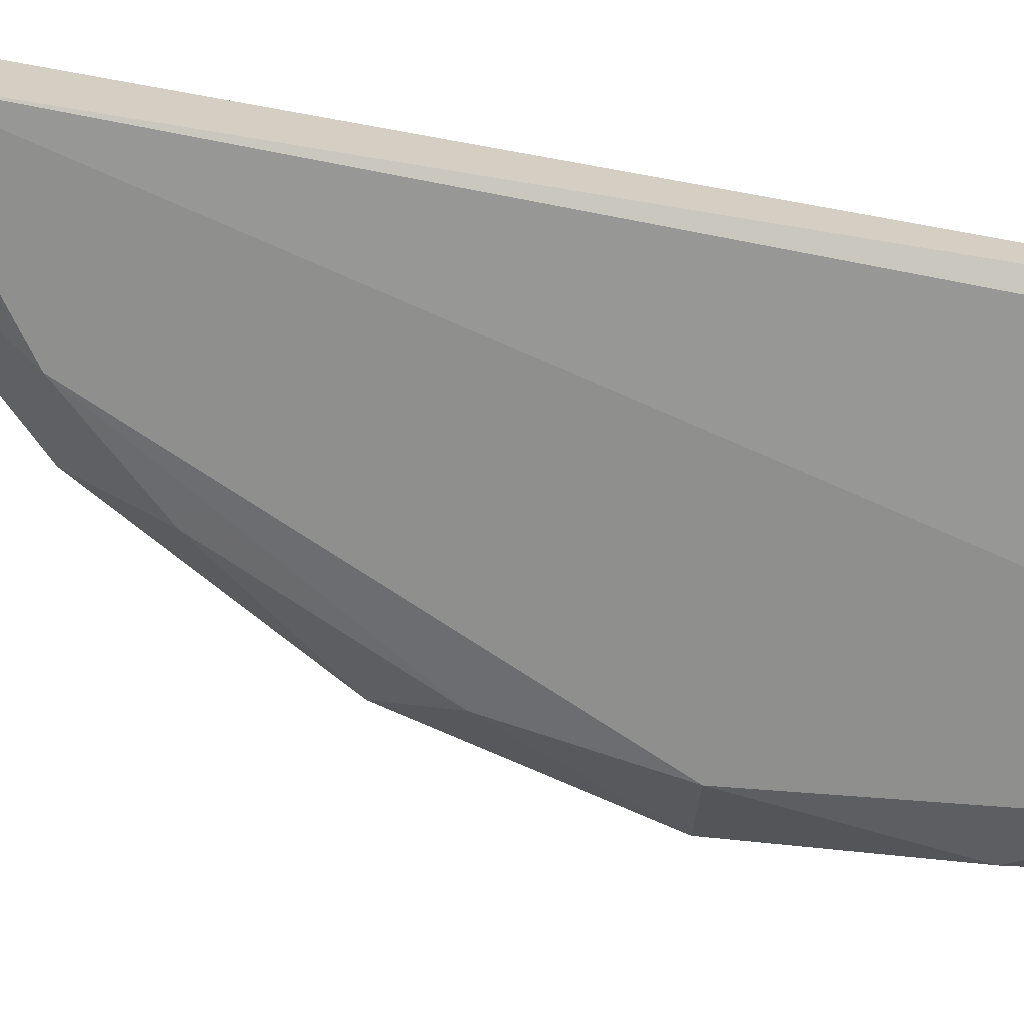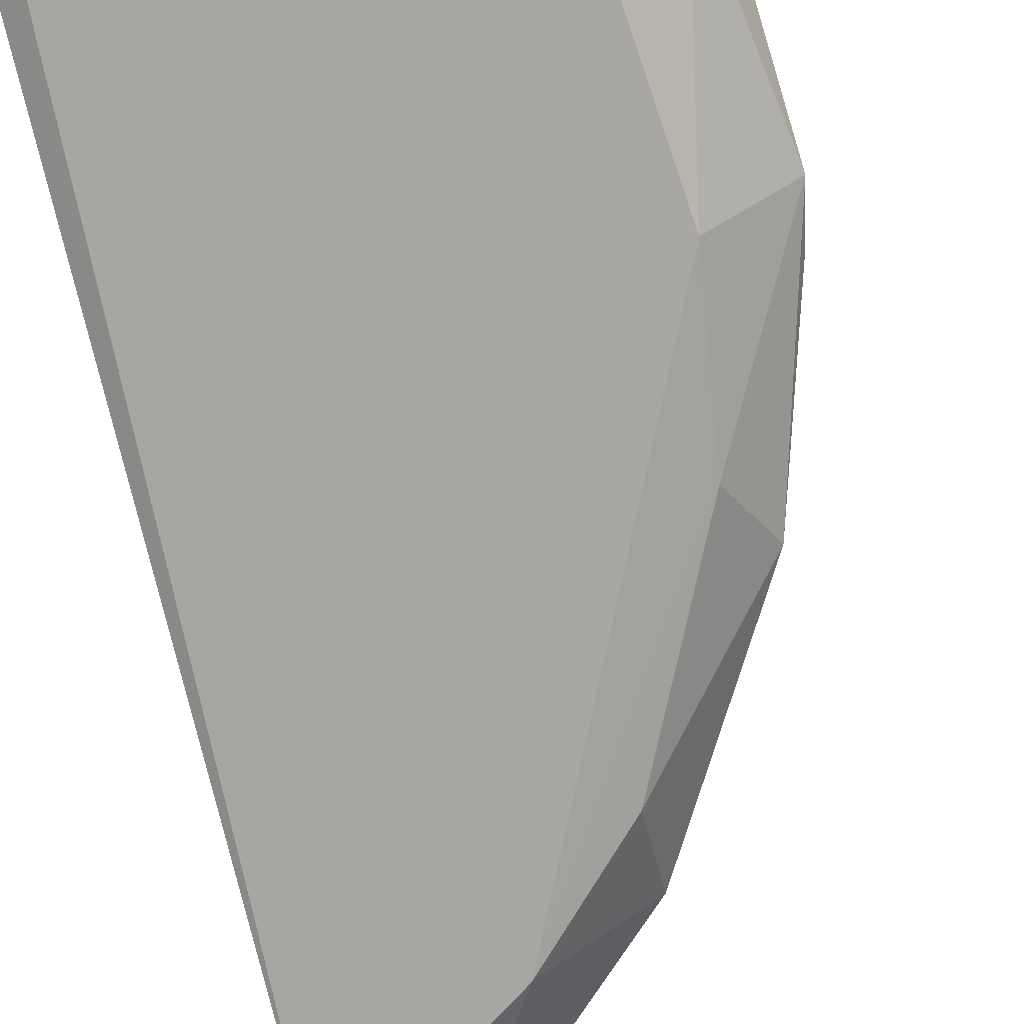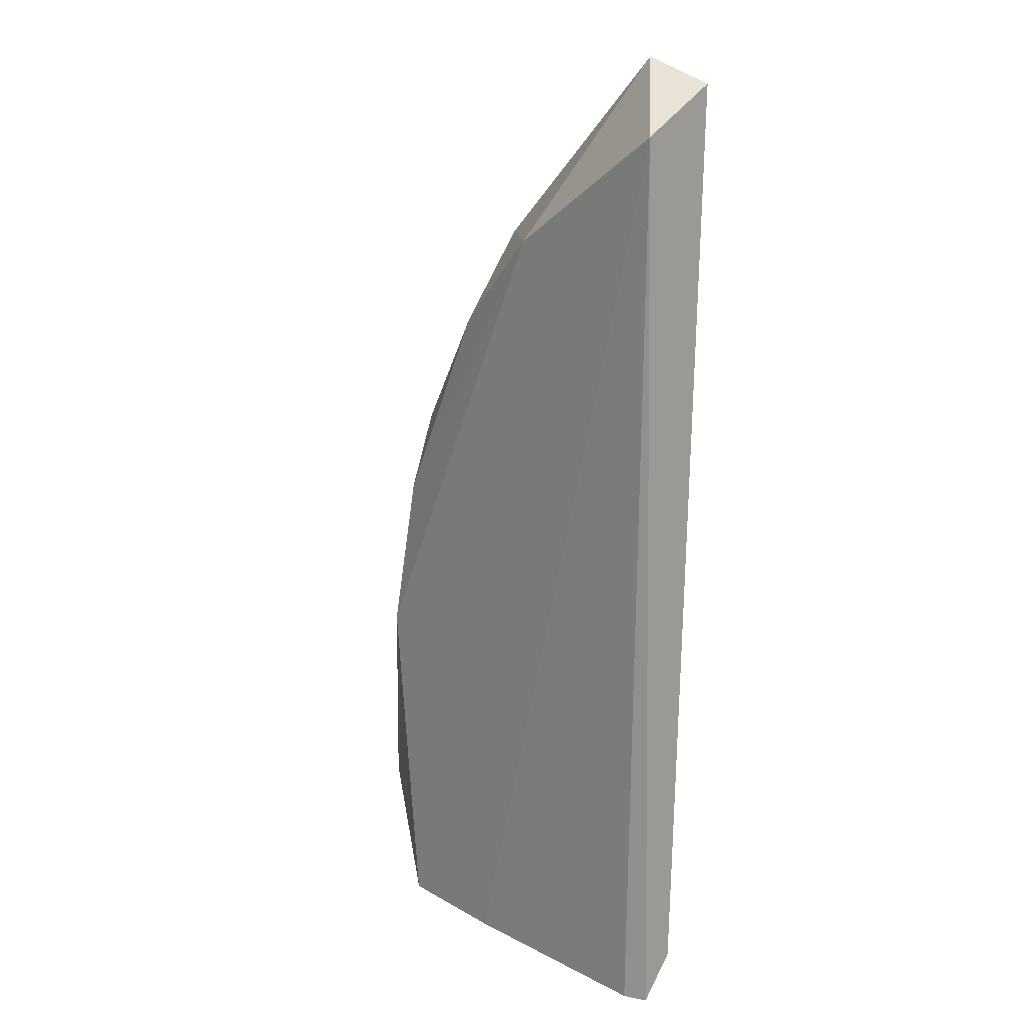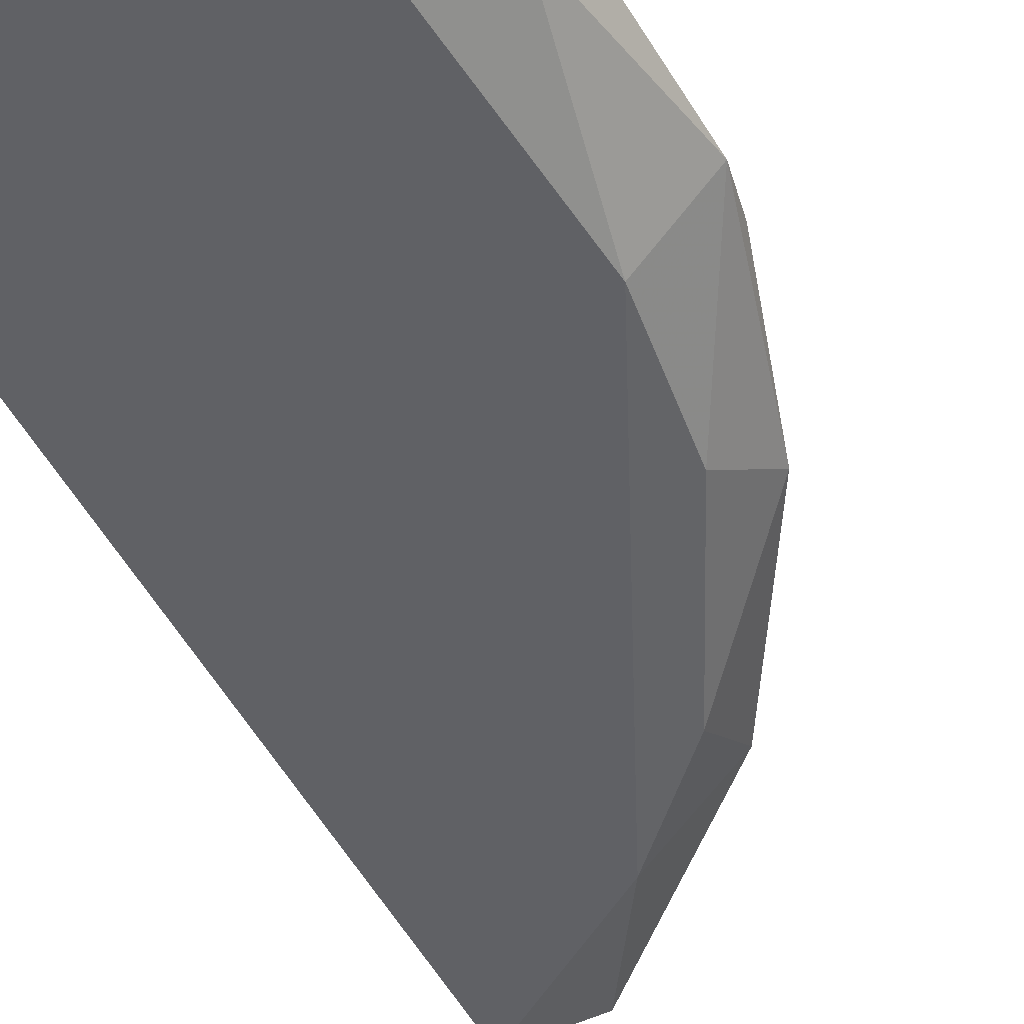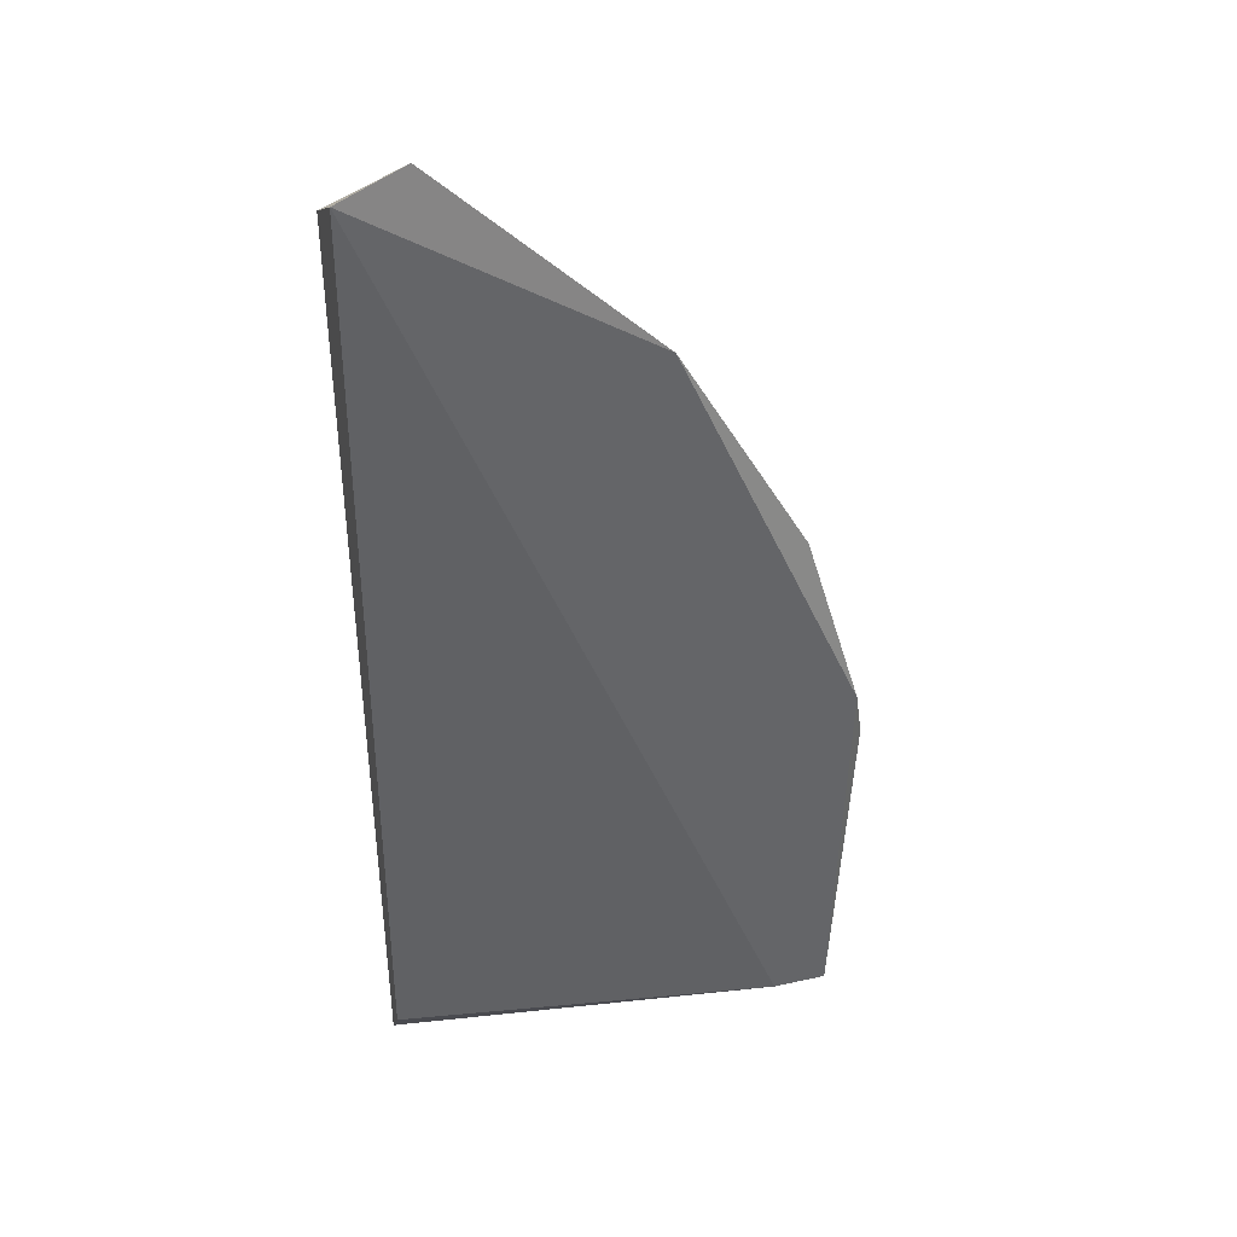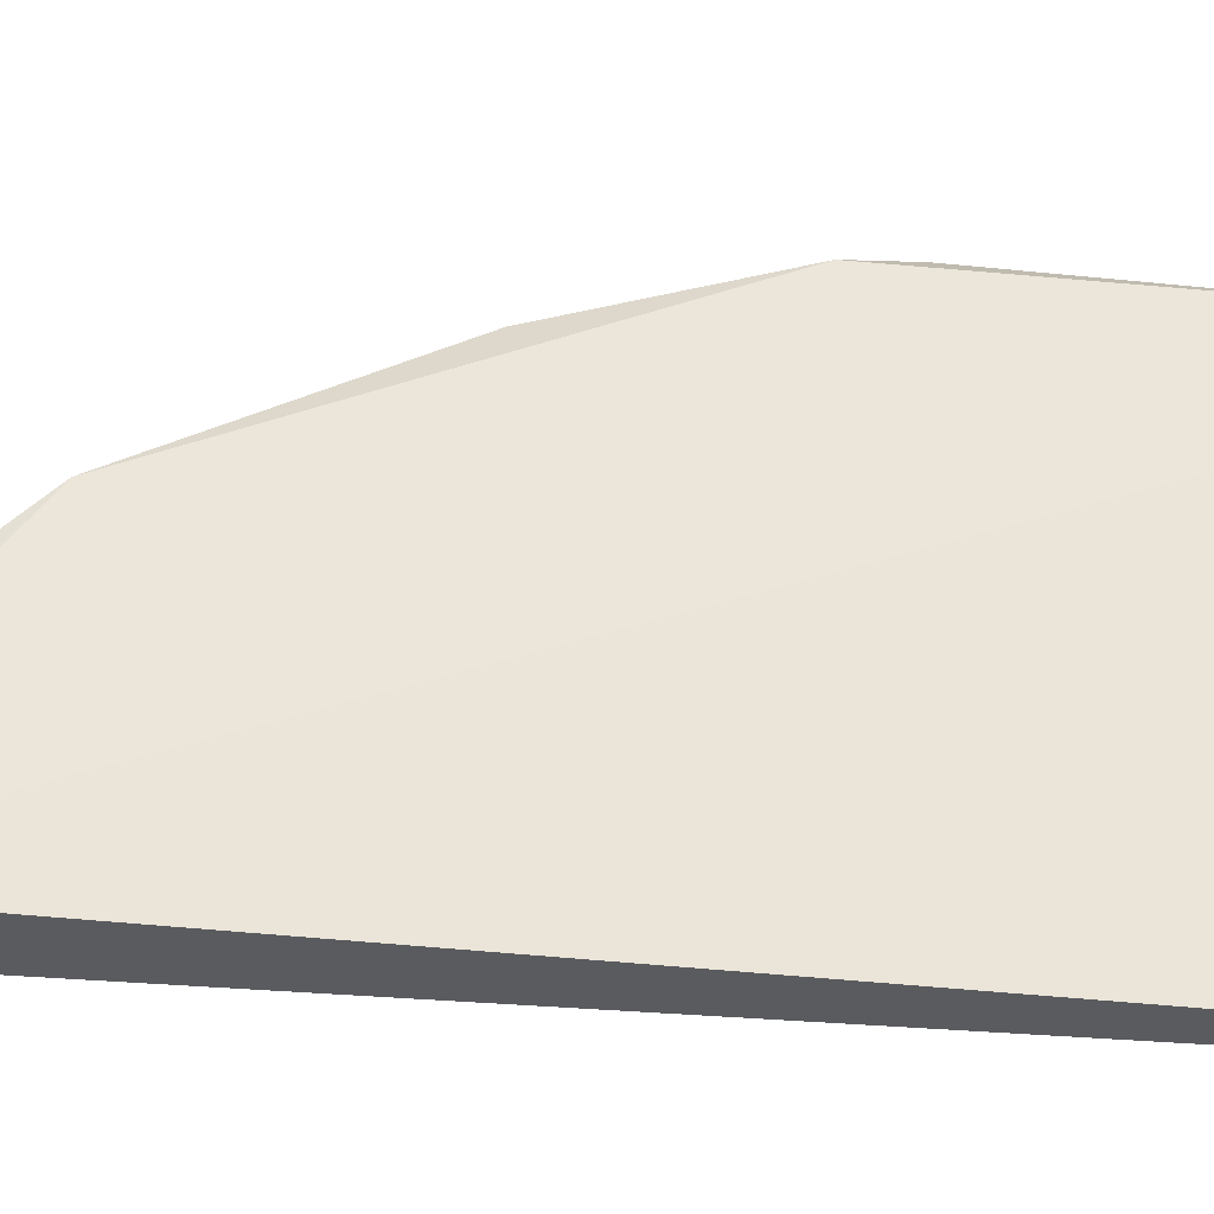
<metadata>
{"format":"obj","ext":"obj","renderer":"f3d","projection":"perspective","resolution":1024,"background":"white","views":[{"elev":-65.3,"azim":-100.2,"up":"+Z"},{"elev":-74.6,"azim":13.3,"up":"+Z"},{"elev":17.9,"azim":-132.0,"up":"+Y"},{"elev":-50.2,"azim":27.2,"up":"+Z"},{"elev":38.8,"azim":-15.6,"up":"+Y"},{"elev":56.6,"azim":-85.6,"up":"+Z"}]}
</metadata>
<code>
v 0.02373 -0.01379 0.003051
v 0.009959 -0.054 0.000297
v 0.01106 -0.054 -0.000254
v 0.03255 -0.05401 0.003051
v 0.02979 -0.03692 -0.000805
v 0.009959 -0.007178 -0.000805
v 0.009959 -0.004968 0.003051
v 0.009959 -0.05179 0.00195
v 0.02814 -0.054 -0.000805
v 0.0331 -0.03472 0.003051
v 0.02373 -0.0182 -0.000254
v 0.01327 -0.003867 0.002501
v 0.03035 -0.02537 0.002501
v 0.032 -0.04794 0.000848
v 0.01878 -0.01324 -0.000805
v 0.02979 -0.05401 0.003051
v 0.02208 -0.054 -0.000805
v 0.03365 -0.03748 0.002501
v 0.02869 -0.02866 -0.000254
f 6 9 17
f 7 8 16
f 8 2 16
f 9 4 16
f 9 16 17
f 3 6 17
f 16 3 17
f 13 18 19
f 13 10 18
f 4 14 18
f 14 5 18
f 11 13 19
f 5 15 19
f 15 11 19
f 4 7 16
f 10 4 18
f 2 3 16
f 3 2 6
f 12 1 15
f 18 5 19
f 6 2 7
f 7 2 8
f 6 5 9
f 1 4 10
f 7 1 12
f 4 1 7
f 1 10 13
f 6 7 12
f 1 11 15
f 5 6 15
f 6 12 15
f 4 9 14
f 11 1 13
f 9 5 14

</code>
